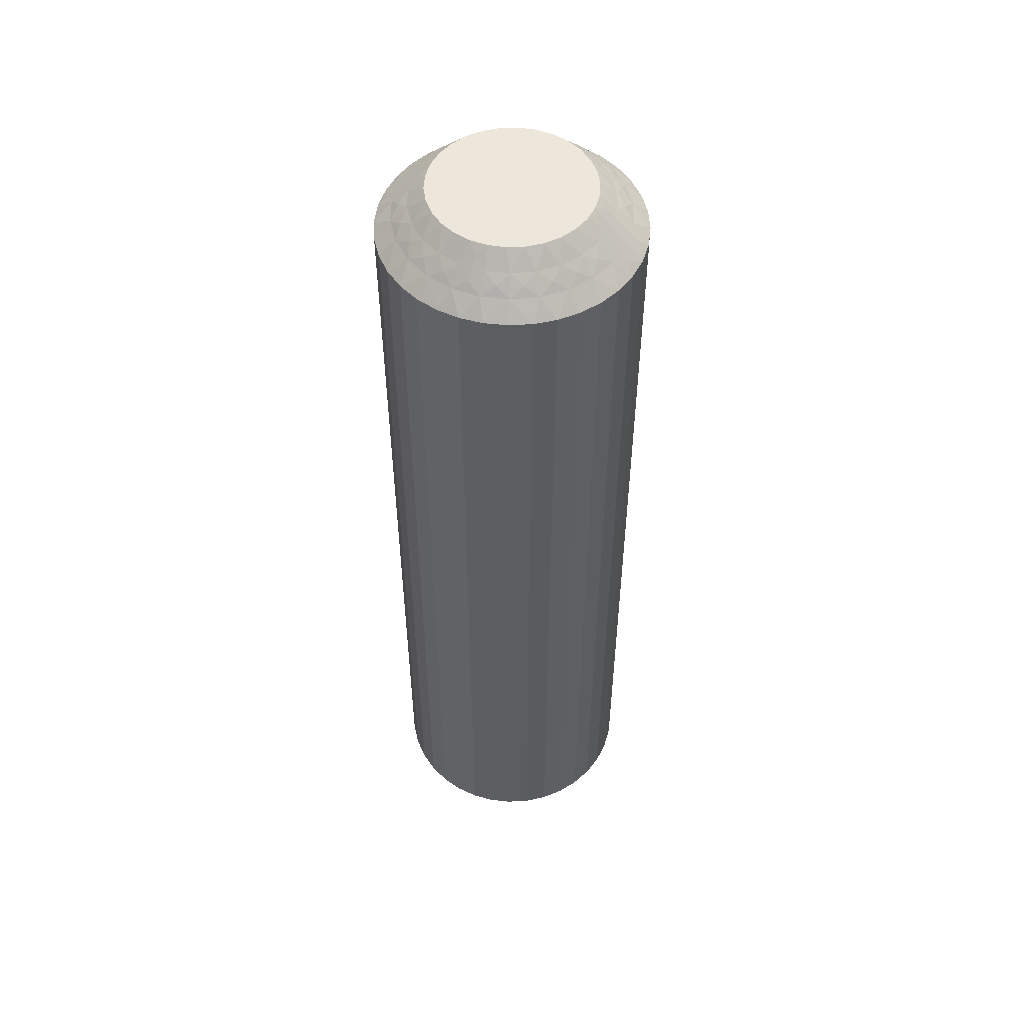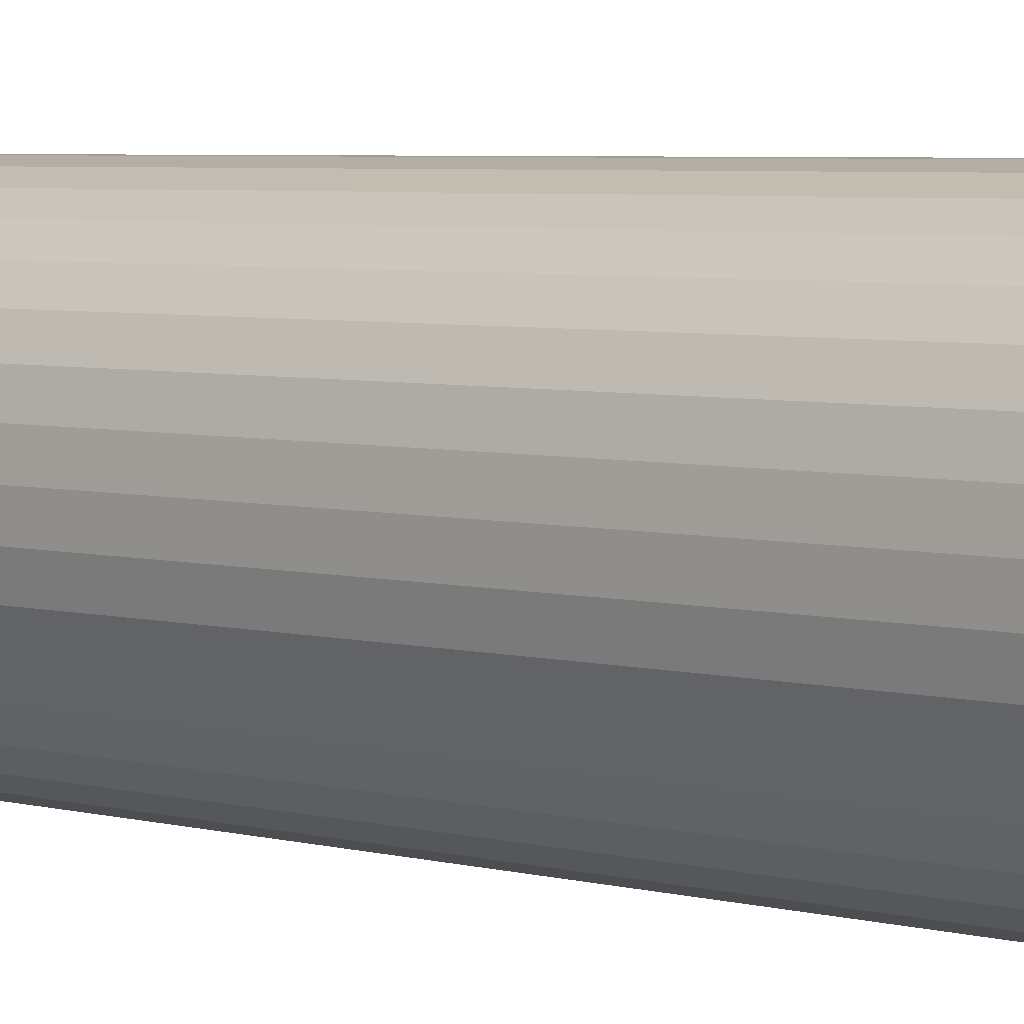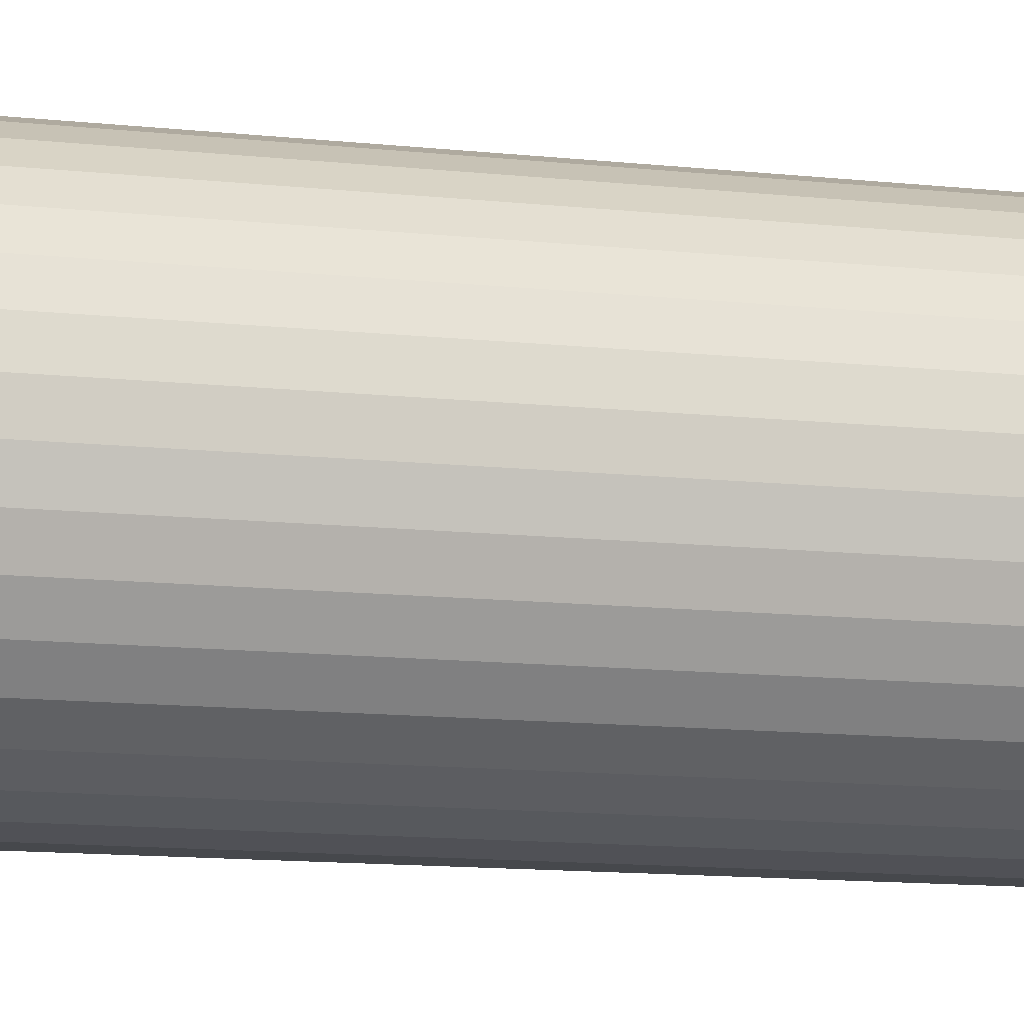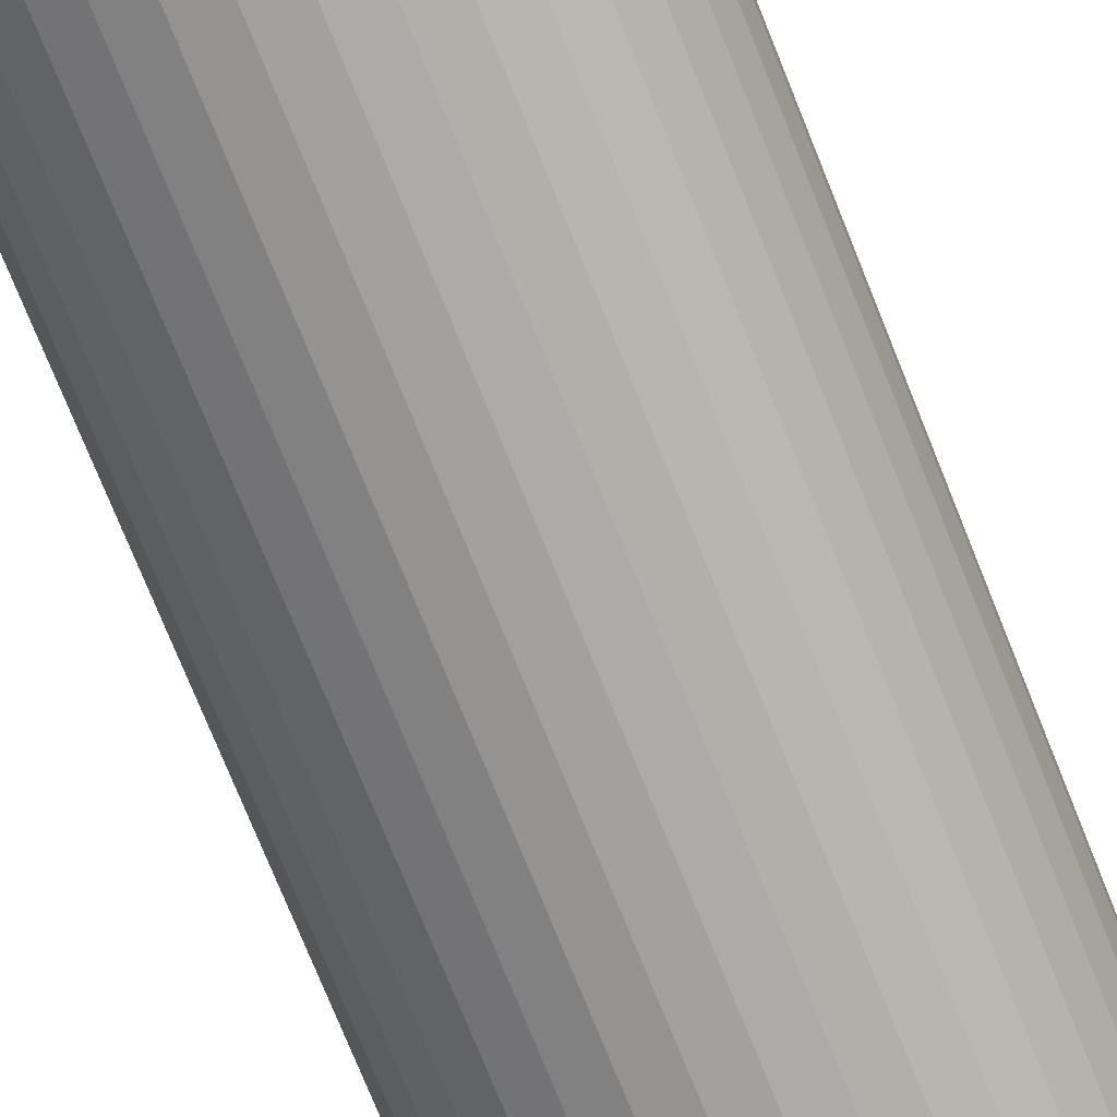
<metadata>
{"format":"obj","ext":"obj","renderer":"f3d","projection":"perspective","resolution":1024,"background":"white","views":[{"elev":52.1,"azim":-74.2,"up":"+Z"},{"elev":3.9,"azim":136.1,"up":"+Y"},{"elev":-10.3,"azim":-107.1,"up":"+Y"},{"elev":-71.9,"azim":-158.4,"up":"+Y"}]}
</metadata>
<code>
v -8.535 -176.7 149.8
v -8.796 -177.1 149.5
v -8.297 -177 150
v -9.03 -176.7 149.2
v -9.21 -176.2 149
v -9.296 -177.1 149
v -8.723 -176.3 149.5
v -7.454 -179.5 149.5
v -6.807 -179.8 149.5
v -7.04 -179.2 150
v -7.73 -179.9 149
v -8.138 -180.2 148.5
v -7.54 -180.6 148.5
v -8.857 -175.9 149.2
v -8.479 -175.7 149.5
v -8.926 -175.4 149
v -6.975 -180.3 149
v -8.506 -175.2 149.2
v -8.46 -174.7 149
v -8.08 -175.1 149.5
v -7.998 -174.6 149.2
v -8.004 -179 149.5
v -7.464 -178.9 150
v -7.815 -178.5 150
v -7.548 -174.6 149.5
v -7.84 -174.2 149
v -7.362 -174.2 149.2
v -7.1 -173.8 149
v -6.914 -174.2 149.5
v -8.372 -179.4 149
v -8.666 -179.8 148.5
v -6.635 -173.9 149.2
v -6.285 -173.5 149
v -9.106 -179.3 148.5
v -6.215 -174 149.5
v -5.849 -174.3 149.8
v -6.065 -174.5 150
v -5.543 -174.5 150
v -8.426 -178.4 149.5
v -5.854 -174 149.5
v -5.39 -173 148.5
v -8.078 -178 150
v -5.868 -173.3 148.8
v -6.088 -173 148.5
v -8.864 -178.7 149
v -9.446 -178.6 148.5
v -8.695 -177.8 149.5
v -8.241 -177.5 150
v -9.178 -177.9 149
v -9.675 -178 148.5
v -9.786 -177.3 148.5
v -9.776 -176.6 148.5
v -8.244 -176.5 150
v -8.084 -176 150
v -9.645 -175.9 148.5
v -7.824 -175.5 150
v -9.397 -175.3 148.5
v -9.04 -174.7 148.5
v -7.475 -175.2 150
v -8.584 -174.1 148.5
v -7.053 -174.8 150
v -8.043 -173.7 148.5
v -7.435 -173.4 148.5
v -6.576 -174.6 150
v -6.776 -173.1 148.5
v -6.404 -179.7 149.8
v -6.051 -179.5 150
v -6.562 -179.4 150
v -6.459 -179.9 149.5
v -6.203 -181 148.5
v -6.625 -180.7 148.8
v -6.888 -180.9 148.5
v -7.252 -179.9 149.2
v -7.905 -179.5 149.2
v -8.436 -178.9 149.2
v -8.813 -178.2 149.2
v -9.015 -177.5 149.2
v -8.53 -176.7 120.2
v -8.297 -177 120
v -8.796 -177.1 120.5
v -6.914 -174.2 120.5
v -6.576 -174.6 120
v -7.053 -174.8 120
v -8.723 -176.3 120.5
v -8.244 -176.5 120
v -9.03 -176.7 120.8
v -9.296 -177.1 121
v -9.21 -176.2 121
v -6.215 -174 120.5
v -7.1 -173.8 121
v -7.435 -173.4 121.5
v -6.776 -173.1 121.5
v -9.015 -177.5 120.8
v -8.695 -177.8 120.5
v -9.178 -177.9 121
v -6.285 -173.5 121
v -8.813 -178.2 120.8
v -8.864 -178.7 121
v -8.426 -178.4 120.5
v -8.436 -178.9 120.8
v -7.548 -174.6 120.5
v -7.475 -175.2 120
v -8.004 -179 120.5
v -8.372 -179.4 121
v -7.905 -179.5 120.8
v -7.73 -179.9 121
v -7.454 -179.5 120.5
v -7.84 -174.2 121
v -8.043 -173.7 121.5
v -7.252 -179.9 120.8
v -6.975 -180.3 121
v -8.584 -174.1 121.5
v -6.807 -179.8 120.5
v -6.404 -179.7 120.2
v -6.562 -179.4 120
v -6.051 -179.5 120
v -8.08 -175.1 120.5
v -6.459 -179.9 120.5
v -6.203 -181 121.5
v -7.824 -175.5 120
v -6.625 -180.7 121.2
v -6.888 -180.9 121.5
v -8.46 -174.7 121
v -9.04 -174.7 121.5
v -8.479 -175.7 120.5
v -8.084 -176 120
v -8.926 -175.4 121
v -9.397 -175.3 121.5
v -9.645 -175.9 121.5
v -9.776 -176.6 121.5
v -8.241 -177.5 120
v -9.786 -177.3 121.5
v -8.078 -178 120
v -9.675 -178 121.5
v -9.446 -178.6 121.5
v -7.815 -178.5 120
v -9.106 -179.3 121.5
v -7.464 -178.9 120
v -8.666 -179.8 121.5
v -8.138 -180.2 121.5
v -7.04 -179.2 120
v -7.54 -180.6 121.5
v -5.849 -174.3 120.2
v -5.543 -174.5 120
v -6.065 -174.5 120
v -5.854 -174 120.5
v -5.39 -173 121.5
v -5.868 -173.3 121.2
v -6.088 -173 121.5
v -6.635 -173.9 120.8
v -7.362 -174.2 120.8
v -7.998 -174.6 120.8
v -8.506 -175.2 120.8
v -8.857 -175.9 120.8
v -5.506 -181 121.5
v -5.506 -181 148.5
v -4.818 -180.9 121.5
v -4.818 -180.9 148.5
v -4.159 -180.7 121.5
v -4.159 -180.7 148.5
v -3.55 -180.3 121.5
v -3.55 -180.3 148.5
v -3.01 -179.9 121.5
v -3.01 -179.9 148.5
v -2.554 -179.3 121.5
v -2.554 -179.3 148.5
v -2.196 -178.7 121.5
v -2.196 -178.7 148.5
v -1.948 -178.1 121.5
v -1.948 -178.1 148.5
v -1.817 -177.4 121.5
v -1.817 -177.4 148.5
v -1.807 -176.7 121.5
v -1.807 -176.7 148.5
v -1.918 -176 121.5
v -1.918 -176 148.5
v -2.147 -175.4 121.5
v -2.147 -175.4 148.5
v -2.487 -174.8 121.5
v -2.487 -174.8 148.5
v -2.928 -174.2 121.5
v -2.928 -174.2 148.5
v -3.455 -173.8 121.5
v -3.455 -173.8 148.5
v -4.054 -173.4 121.5
v -4.054 -173.4 148.5
v -4.706 -173.2 121.5
v -4.706 -173.2 148.5
v -5.017 -179.4 120
v -5.528 -179.5 120
v -3.516 -176 120
v -5.031 -174.6 120
v -4.553 -174.8 120
v -4.129 -175.1 120
v -3.779 -175.5 120
v -3.353 -176.5 120
v -3.297 -177 120
v -3.35 -177.5 120
v -3.51 -178 120
v -3.77 -178.5 120
v -4.118 -178.9 120
v -4.54 -179.2 120
v -5.017 -179.4 150
v -3.516 -176 150
v -3.297 -177 150
v -3.353 -176.5 150
v -4.118 -178.9 150
v -4.54 -179.2 150
v -3.77 -178.5 150
v -3.51 -178 150
v -3.35 -177.5 150
v -3.779 -175.5 150
v -4.129 -175.1 150
v -4.553 -174.8 150
v -5.031 -174.6 150
v -5.528 -179.5 150
v -3.059 -177.3 120.2
v -4.68 -179.8 120.5
v -2.797 -176.9 120.5
v -2.871 -177.7 120.5
v -2.564 -177.3 120.8
v -2.383 -177.8 121
v -2.297 -176.9 121
v -5.378 -180 120.5
v -4.493 -180.3 121
v -2.579 -176.6 120.8
v -2.898 -176.2 120.5
v -2.415 -176.1 121
v -5.309 -180.5 121
v -2.78 -175.8 120.8
v -2.729 -175.3 121
v -3.167 -175.6 120.5
v -4.046 -179.4 120.5
v -3.158 -175.1 120.8
v -3.59 -175 120.5
v -3.222 -174.6 121
v -3.688 -174.5 120.8
v -4.14 -174.5 120.5
v -3.864 -174.1 121
v -3.754 -179.8 121
v -4.342 -174.1 120.8
v -4.787 -174.2 120.5
v -4.618 -173.7 121
v -5.19 -174.3 120.2
v -3.514 -179 120.5
v -5.134 -174.1 120.5
v -4.969 -173.3 121.2
v -3.133 -179.3 121
v -3.114 -178.3 120.5
v -2.667 -178.6 121
v -5.744 -179.8 120.2
v -5.74 -180 120.5
v -5.725 -180.8 121.2
v -4.959 -180.1 120.8
v -4.232 -179.9 120.8
v -3.596 -179.4 120.8
v -3.087 -178.8 120.8
v -2.737 -178.1 120.8
v -3.063 -177.3 149.8
v -2.871 -177.7 149.5
v -2.797 -176.9 149.5
v -2.564 -177.3 149.2
v -2.297 -176.9 149
v -2.383 -177.8 149
v -4.14 -174.5 149.5
v -4.787 -174.2 149.5
v -3.864 -174.1 149
v -2.737 -178.1 149.2
v -3.114 -178.3 149.5
v -2.667 -178.6 149
v -4.618 -173.7 149
v -3.087 -178.8 149.2
v -3.133 -179.3 149
v -3.514 -179 149.5
v -3.59 -175 149.5
v -3.596 -179.4 149.2
v -4.046 -179.4 149.5
v -3.754 -179.8 149
v -4.232 -179.9 149.2
v -4.68 -179.8 149.5
v -4.493 -180.3 149
v -3.222 -174.6 149
v -4.959 -180.1 149.2
v -5.378 -180 149.5
v -5.309 -180.5 149
v -5.744 -179.8 149.8
v -3.167 -175.6 149.5
v -5.74 -180 149.5
v -5.725 -180.8 148.8
v -2.729 -175.3 149
v -2.898 -176.2 149.5
v -2.415 -176.1 149
v -5.19 -174.3 149.8
v -5.134 -174.1 149.5
v -4.969 -173.3 148.8
v -4.342 -174.1 149.2
v -3.688 -174.5 149.2
v -3.158 -175.1 149.2
v -2.78 -175.8 149.2
v -2.579 -176.6 149.2
f 1 2 3
f 4 5 6
f 4 6 2
f 4 7 5
f 8 9 10
f 4 1 7
f 4 2 1
f 11 12 13
f 14 7 15
f 14 16 5
f 14 5 7
f 11 13 17
f 14 15 16
f 18 19 16
f 18 20 19
f 18 15 20
f 18 16 15
f 21 19 20
f 22 23 24
f 21 25 26
f 21 26 19
f 21 20 25
f 22 8 23
f 27 28 26
f 27 26 25
f 27 25 29
f 27 29 28
f 30 31 12
f 32 33 28
f 30 34 31
f 32 28 29
f 32 29 35
f 32 35 33
f 36 35 37
f 36 37 38
f 30 12 11
f 39 22 24
f 40 38 41
f 39 24 42
f 40 35 36
f 40 36 38
f 40 33 35
f 43 41 44
f 43 44 33
f 45 46 34
f 43 40 41
f 43 33 40
f 45 34 30
f 47 42 48
f 47 39 42
f 49 50 46
f 49 51 50
f 49 46 45
f 2 48 3
f 2 47 48
f 6 52 51
f 6 51 49
f 7 53 54
f 5 55 52
f 5 52 6
f 15 54 56
f 15 7 54
f 16 57 55
f 16 58 57
f 16 55 5
f 20 56 59
f 20 15 56
f 19 58 16
f 19 60 58
f 25 59 61
f 25 20 59
f 26 60 19
f 26 62 60
f 26 63 62
f 29 61 64
f 29 25 61
f 28 63 26
f 28 65 63
f 35 64 37
f 35 29 64
f 33 65 28
f 33 44 65
f 66 67 68
f 66 68 9
f 69 70 67
f 69 67 66
f 69 66 9
f 69 9 17
f 71 72 70
f 71 70 69
f 71 69 17
f 71 17 72
f 73 9 8
f 73 11 17
f 73 17 9
f 73 8 11
f 74 8 22
f 74 30 11
f 74 22 30
f 74 11 8
f 9 68 10
f 75 45 30
f 75 30 22
f 75 22 39
f 75 39 45
f 76 47 49
f 76 49 45
f 76 45 39
f 76 39 47
f 17 13 72
f 77 47 2
f 77 49 47
f 77 2 6
f 77 6 49
f 1 3 53
f 1 53 7
f 8 10 23
f 78 79 80
f 81 82 83
f 78 84 85
f 86 87 88
f 86 88 84
f 86 80 87
f 81 89 82
f 86 78 80
f 86 84 78
f 90 91 92
f 93 80 94
f 93 95 87
f 93 87 80
f 90 92 96
f 93 94 95
f 97 98 95
f 97 99 98
f 97 94 99
f 97 95 94
f 100 98 99
f 101 83 102
f 100 103 104
f 100 104 98
f 100 99 103
f 101 81 83
f 105 106 104
f 105 104 103
f 105 103 107
f 105 107 106
f 108 109 91
f 110 111 106
f 108 112 109
f 110 106 107
f 110 107 113
f 110 113 111
f 114 113 115
f 114 115 116
f 108 91 90
f 117 101 102
f 118 116 119
f 117 102 120
f 118 113 114
f 118 114 116
f 118 111 113
f 121 119 122
f 121 122 111
f 123 124 112
f 121 118 119
f 121 111 118
f 123 112 108
f 125 120 126
f 125 117 120
f 127 128 124
f 127 129 128
f 127 124 123
f 84 126 85
f 84 125 126
f 88 130 129
f 88 129 127
f 80 79 131
f 87 132 130
f 87 130 88
f 94 131 133
f 94 80 131
f 95 134 132
f 95 135 134
f 95 132 87
f 99 133 136
f 99 94 133
f 98 135 95
f 98 137 135
f 103 136 138
f 103 99 136
f 104 137 98
f 104 139 137
f 104 140 139
f 107 138 141
f 107 103 138
f 106 140 104
f 106 142 140
f 113 141 115
f 113 107 141
f 111 142 106
f 111 122 142
f 143 144 145
f 143 145 89
f 146 147 144
f 146 144 143
f 146 143 89
f 146 89 96
f 148 149 147
f 148 147 146
f 148 146 96
f 148 96 149
f 150 89 81
f 150 90 96
f 150 96 89
f 150 81 90
f 151 81 101
f 151 108 90
f 151 101 108
f 151 90 81
f 89 145 82
f 152 123 108
f 152 108 101
f 152 101 117
f 152 117 123
f 153 125 127
f 153 127 123
f 153 123 117
f 153 117 125
f 96 92 149
f 154 125 84
f 154 127 125
f 154 84 88
f 154 88 127
f 78 85 79
f 41 147 149
f 44 149 92
f 44 41 149
f 65 92 91
f 65 44 92
f 63 91 109
f 63 65 91
f 62 109 112
f 62 63 109
f 60 112 124
f 60 62 112
f 58 124 128
f 58 60 124
f 57 128 129
f 57 58 128
f 55 129 130
f 55 57 129
f 52 130 132
f 52 55 130
f 51 132 134
f 51 52 132
f 50 134 135
f 50 51 134
f 46 135 137
f 46 50 135
f 34 137 139
f 34 46 137
f 31 139 140
f 31 34 139
f 12 31 140
f 12 140 142
f 13 12 142
f 13 142 122
f 72 13 122
f 72 122 119
f 70 72 119
f 70 119 155
f 156 155 157
f 156 70 155
f 158 157 159
f 158 156 157
f 160 159 161
f 160 158 159
f 162 161 163
f 162 160 161
f 164 163 165
f 164 162 163
f 166 165 167
f 166 164 165
f 168 167 169
f 168 166 167
f 170 169 171
f 170 168 169
f 172 171 173
f 172 170 171
f 174 173 175
f 174 172 173
f 176 175 177
f 176 174 175
f 178 177 179
f 178 176 177
f 180 179 181
f 180 178 179
f 182 181 183
f 182 180 181
f 184 182 183
f 184 183 185
f 186 184 185
f 186 185 187
f 188 186 187
f 188 187 147
f 41 188 147
f 136 189 190
f 136 190 116
f 136 116 115
f 136 115 141
f 136 141 138
f 136 133 131
f 136 131 79
f 136 144 191
f 136 82 144
f 136 120 82
f 136 191 189
f 136 79 120
f 192 193 194
f 192 194 195
f 144 195 191
f 144 192 195
f 82 145 144
f 120 102 83
f 120 83 82
f 189 191 196
f 189 196 197
f 189 197 198
f 189 198 199
f 189 199 200
f 189 200 201
f 189 201 202
f 79 85 126
f 79 126 120
f 68 23 10
f 37 24 38
f 42 24 48
f 56 24 61
f 61 24 37
f 38 24 203
f 48 24 56
f 68 24 23
f 203 24 68
f 204 205 206
f 64 61 37
f 59 56 61
f 207 203 208
f 209 203 207
f 210 203 209
f 211 203 210
f 205 203 211
f 212 203 204
f 213 203 212
f 214 203 213
f 215 203 214
f 38 203 215
f 204 203 205
f 203 67 216
f 53 3 54
f 203 68 67
f 54 48 56
f 3 48 54
f 217 198 197
f 218 189 202
f 217 197 219
f 217 220 198
f 221 222 220
f 221 219 223
f 221 217 219
f 218 224 189
f 221 220 217
f 225 159 157
f 221 223 222
f 226 219 227
f 226 228 223
f 226 223 219
f 225 157 229
f 226 227 228
f 230 231 228
f 230 232 231
f 230 227 232
f 230 228 227
f 233 202 201
f 234 231 232
f 234 235 236
f 234 236 231
f 234 232 235
f 237 235 238
f 233 218 202
f 237 239 236
f 237 236 235
f 237 238 239
f 240 161 159
f 241 242 243
f 240 163 161
f 241 239 238
f 241 243 239
f 241 238 242
f 244 192 144
f 240 159 225
f 245 233 201
f 244 242 192
f 245 201 200
f 246 243 242
f 246 144 147
f 246 244 144
f 246 242 244
f 247 147 187
f 248 165 163
f 247 187 243
f 247 243 246
f 248 163 240
f 247 246 147
f 249 200 199
f 249 245 200
f 250 167 165
f 250 169 167
f 250 165 248
f 220 199 198
f 220 249 199
f 222 171 169
f 222 169 250
f 219 197 196
f 223 171 222
f 223 173 171
f 227 196 191
f 227 219 196
f 228 175 173
f 228 177 175
f 228 173 223
f 232 191 195
f 232 227 191
f 231 177 228
f 231 179 177
f 235 195 194
f 235 232 195
f 236 179 231
f 236 181 179
f 236 183 181
f 238 194 193
f 238 235 194
f 239 183 236
f 239 185 183
f 242 193 192
f 242 238 193
f 243 185 239
f 243 187 185
f 251 116 190
f 251 190 224
f 252 119 116
f 252 251 224
f 252 224 229
f 252 116 251
f 253 155 119
f 253 119 252
f 253 229 155
f 253 252 229
f 254 229 224
f 254 224 218
f 254 225 229
f 254 218 225
f 255 240 225
f 255 218 233
f 255 233 240
f 255 225 218
f 224 190 189
f 256 245 248
f 256 240 233
f 256 233 245
f 256 248 240
f 257 248 245
f 257 249 250
f 257 250 248
f 257 245 249
f 229 157 155
f 258 222 250
f 258 249 220
f 258 220 222
f 258 250 249
f 259 211 260
f 259 261 205
f 262 263 261
f 262 260 264
f 262 259 260
f 265 266 214
f 262 261 259
f 267 184 186
f 262 264 263
f 268 260 269
f 268 270 264
f 268 264 260
f 267 186 271
f 268 269 270
f 272 273 270
f 272 274 273
f 272 269 274
f 272 270 269
f 275 213 212
f 276 273 274
f 276 277 278
f 276 278 273
f 276 274 277
f 279 277 280
f 275 265 213
f 279 281 278
f 279 278 277
f 279 280 281
f 282 182 184
f 283 284 285
f 282 180 182
f 283 281 280
f 283 285 281
f 283 280 284
f 286 216 67
f 282 184 267
f 287 275 212
f 286 284 216
f 287 212 204
f 288 285 284
f 288 67 70
f 288 286 67
f 288 284 286
f 289 70 156
f 290 178 180
f 289 156 285
f 289 285 288
f 290 180 282
f 289 288 70
f 291 204 206
f 291 287 204
f 292 176 178
f 292 174 176
f 292 178 290
f 261 206 205
f 261 291 206
f 263 172 174
f 263 174 292
f 260 211 210
f 264 172 263
f 264 170 172
f 269 210 209
f 269 260 210
f 270 168 170
f 270 166 168
f 270 170 264
f 274 209 207
f 274 269 209
f 273 166 270
f 273 164 166
f 277 207 208
f 277 274 207
f 278 164 273
f 278 162 164
f 278 160 162
f 280 208 203
f 280 277 208
f 281 160 278
f 281 158 160
f 284 203 216
f 284 280 203
f 285 158 281
f 285 156 158
f 293 38 215
f 293 215 266
f 294 41 38
f 294 293 266
f 294 266 271
f 294 38 293
f 295 188 41
f 295 41 294
f 295 271 188
f 295 294 271
f 296 271 266
f 296 266 265
f 296 267 271
f 296 265 267
f 297 282 267
f 297 265 275
f 297 275 282
f 297 267 265
f 266 215 214
f 298 287 290
f 298 282 275
f 298 275 287
f 298 290 282
f 299 290 287
f 299 291 292
f 299 292 290
f 299 287 291
f 271 186 188
f 300 263 292
f 300 291 261
f 300 261 263
f 300 292 291
f 259 205 211
f 265 214 213

</code>
